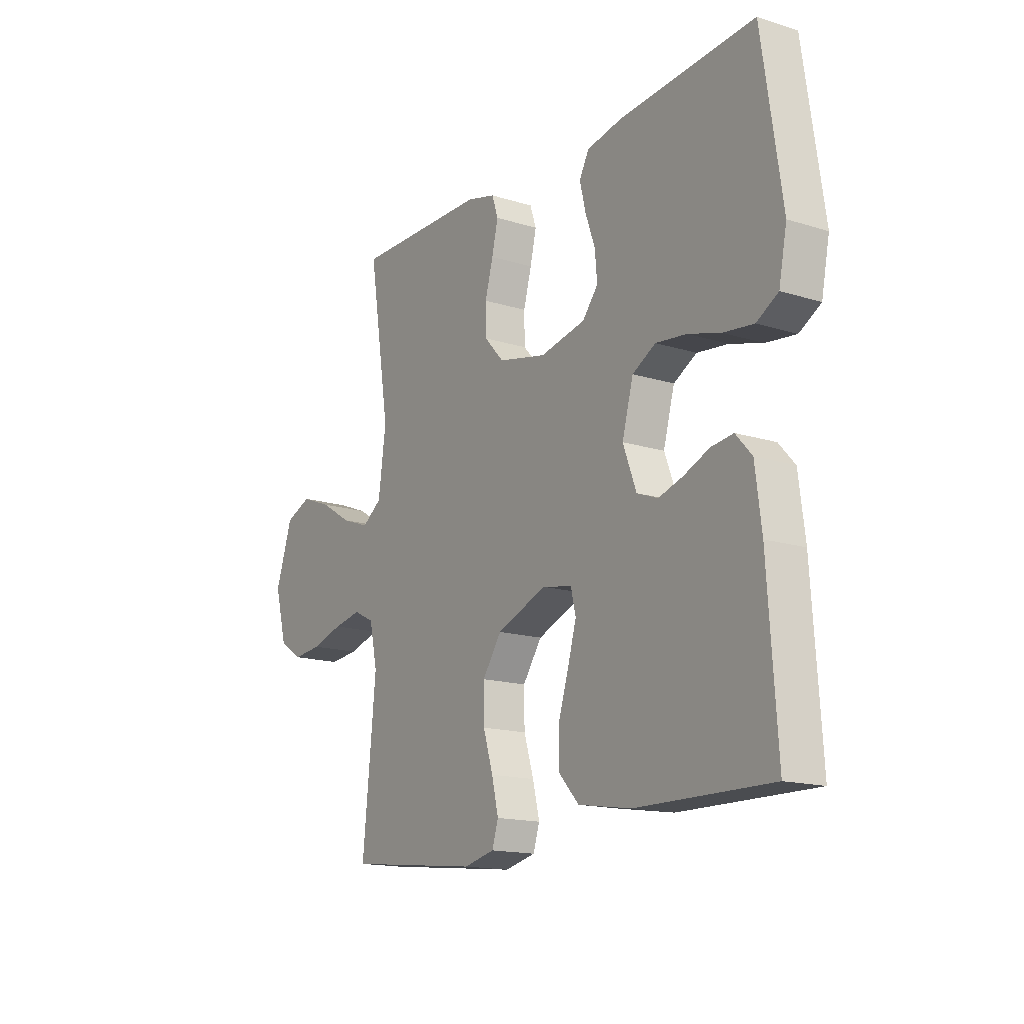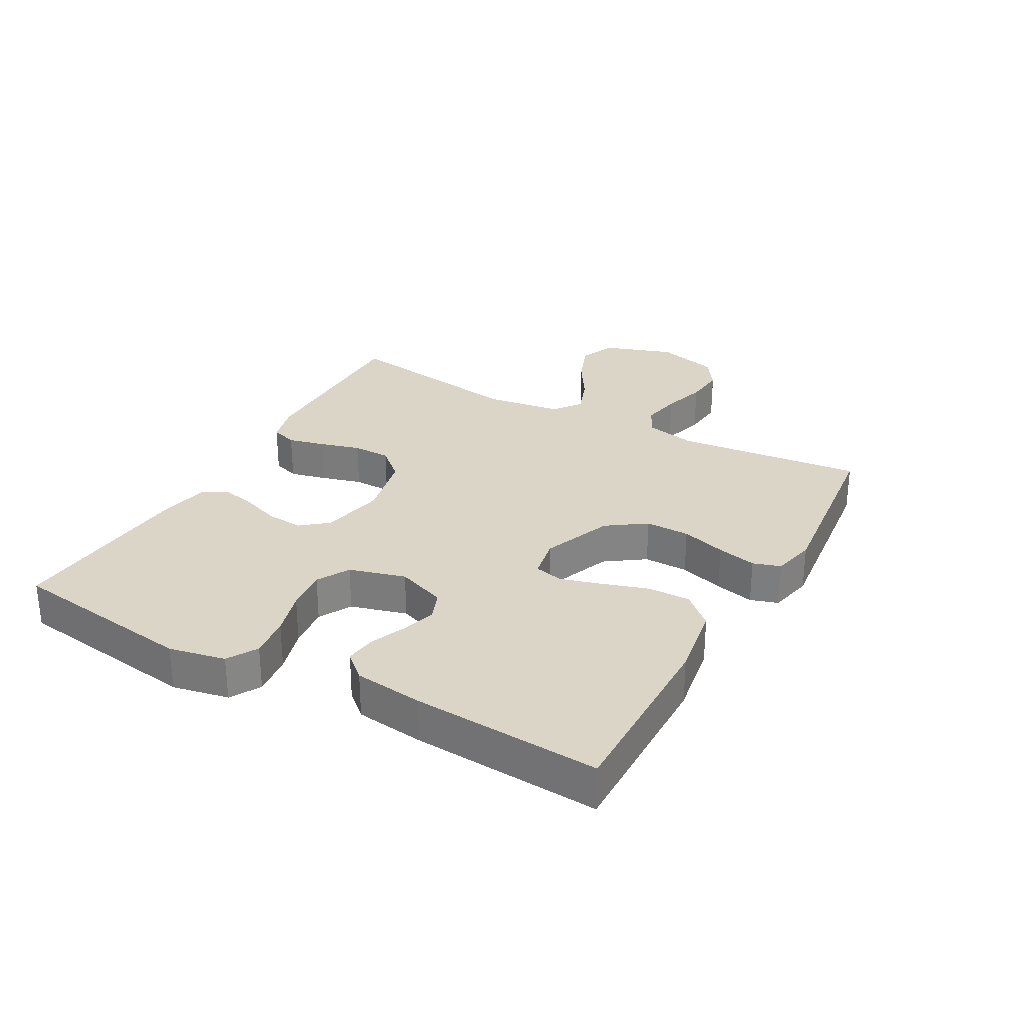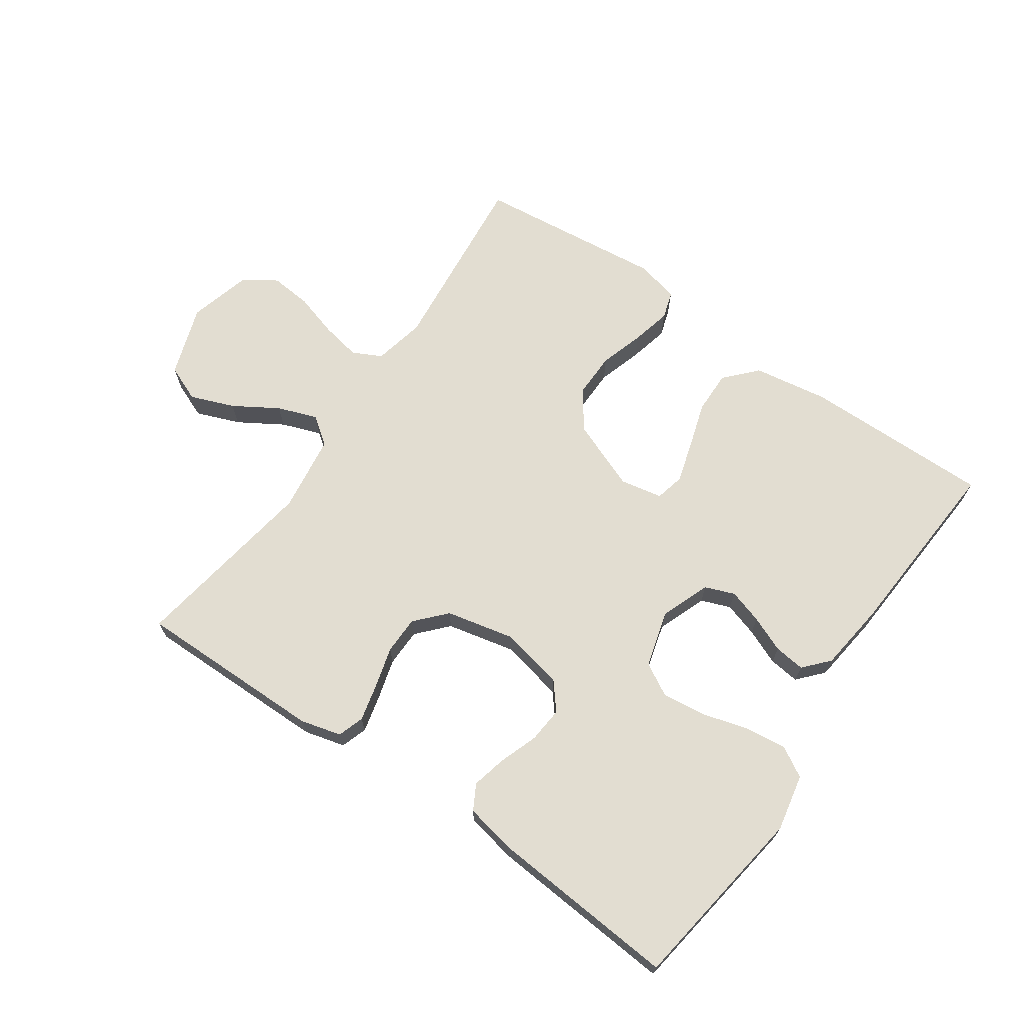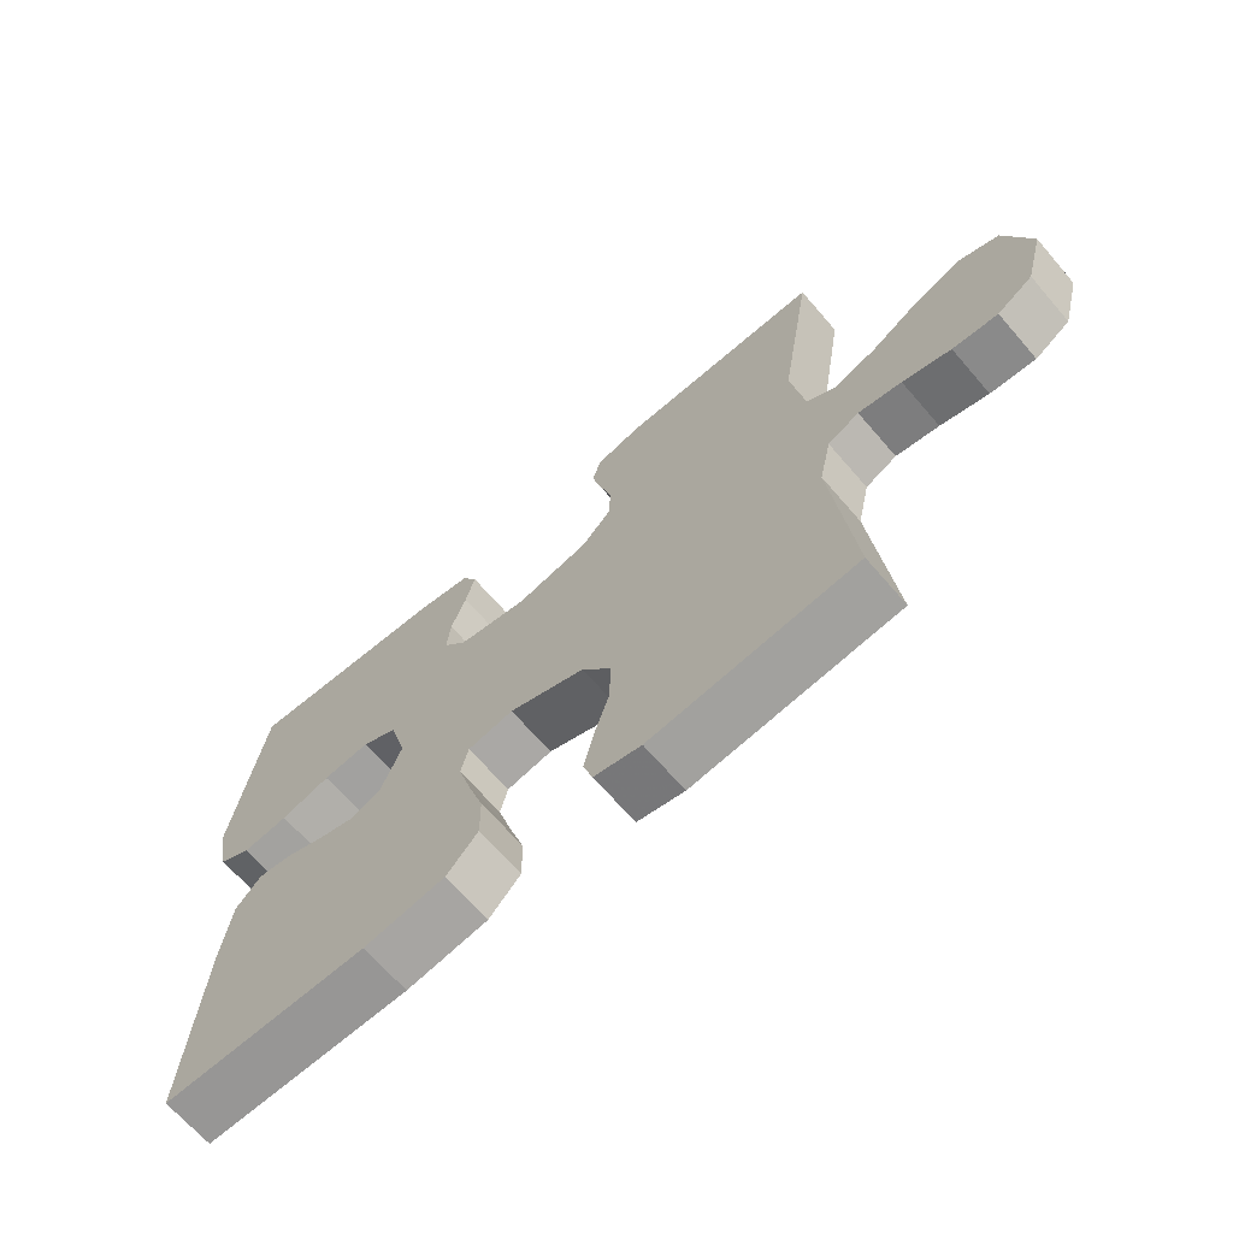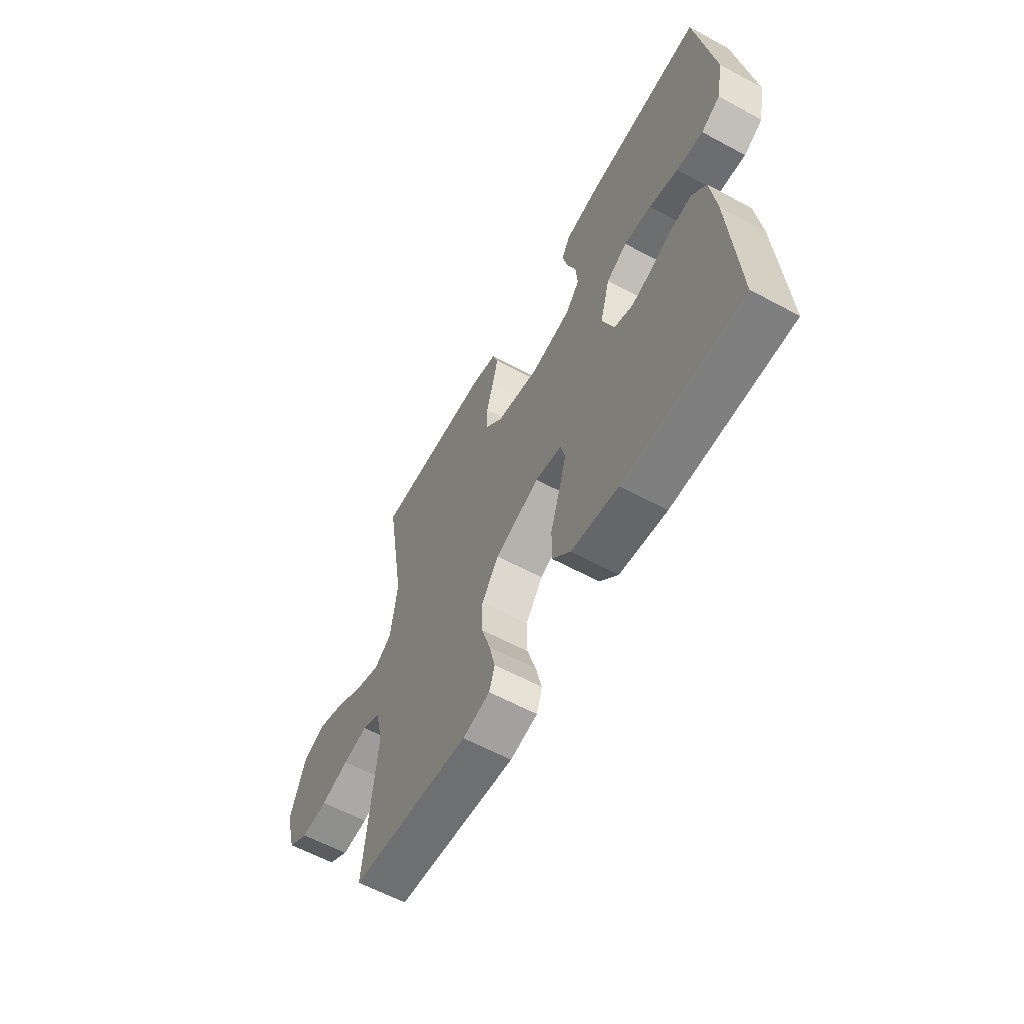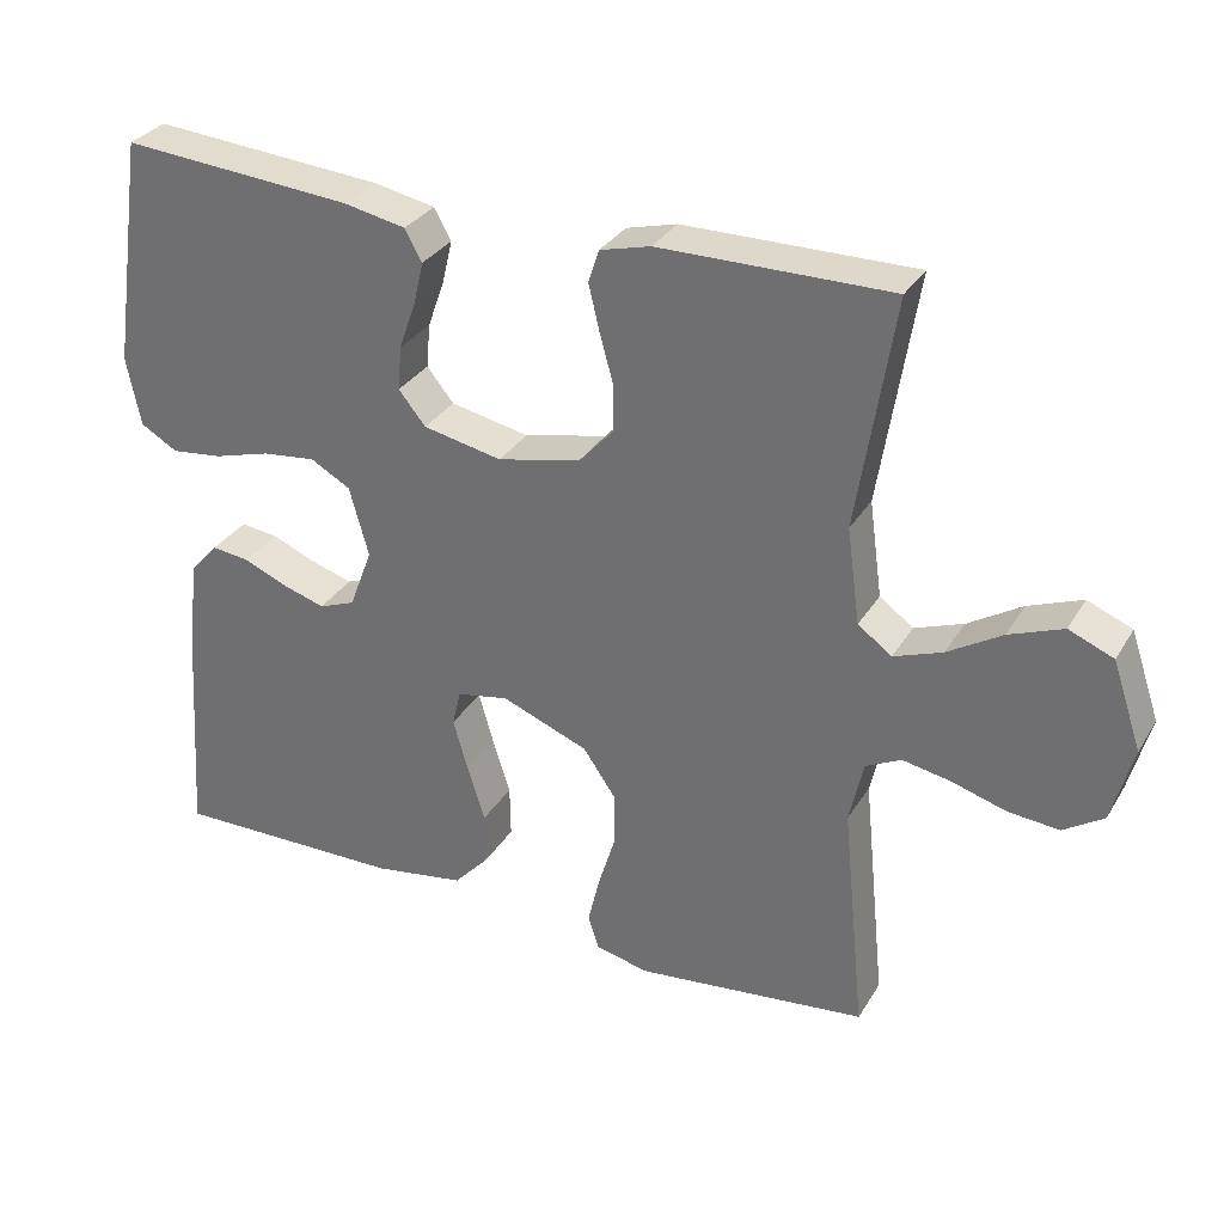
<metadata>
{"format":"obj","ext":"obj","renderer":"f3d","projection":"perspective","resolution":1024,"background":"white","views":[{"elev":-15.6,"azim":56.7,"up":"+Z"},{"elev":29.0,"azim":118.9,"up":"+Y"},{"elev":68.4,"azim":34.7,"up":"+Y"},{"elev":-67.5,"azim":-139.2,"up":"+Z"},{"elev":-60.4,"azim":61.1,"up":"+Z"},{"elev":31.3,"azim":-153.8,"up":"+Z"}]}
</metadata>
<code>
v 0.5 0.07 0.5
v 0.544 0.07 0.2
v 0.526 0.07 0.11
v 0.478 0.07 0.082
v 0.411 0.07 0.09
v 0.338 0.07 0.111
v 0.269 0.07 0.119
v 0.217 0.07 0.09
v 0.192 0.07 0
v 0.222 0.07 -0.079
v 0.269 0.07 -0.097
v 0.324 0.07 -0.08
v 0.381 0.07 -0.056
v 0.43 0.07 -0.05
v 0.466 0.07 -0.09
v 0.48 0.07 -0.2
v 0.5 0.07 -0.5
v 0.2 0.07 -0.497
v 0.081 0.07 -0.478
v 0.035 0.07 -0.428
v 0.036 0.07 -0.36
v 0.059 0.07 -0.287
v 0.078 0.07 -0.221
v 0.067 0.07 -0.175
v 0 0.07 -0.162
v -0.112 0.07 -0.206
v -0.155 0.07 -0.268
v -0.154 0.07 -0.339
v -0.132 0.07 -0.41
v -0.117 0.07 -0.473
v -0.131 0.07 -0.517
v -0.2 0.07 -0.533
v -0.5 0.07 -0.5
v -0.47 0.07 -0.2
v -0.488 0.07 -0.118
v -0.534 0.07 -0.095
v -0.597 0.07 -0.107
v -0.667 0.07 -0.128
v -0.733 0.07 -0.134
v -0.785 0.07 -0.1
v -0.812 0.07 0
v -0.774 0.07 0.113
v -0.716 0.07 0.137
v -0.646 0.07 0.11
v -0.576 0.07 0.067
v -0.513 0.07 0.044
v -0.469 0.07 0.076
v -0.452 0.07 0.2
v -0.5 0.07 0.5
v -0.2 0.07 0.498
v -0.135 0.07 0.481
v -0.121 0.07 0.439
v -0.135 0.07 0.38
v -0.153 0.07 0.315
v -0.152 0.07 0.254
v -0.108 0.07 0.206
v 0 0.07 0.182
v 0.102 0.07 0.203
v 0.137 0.07 0.246
v 0.132 0.07 0.303
v 0.11 0.07 0.365
v 0.097 0.07 0.42
v 0.119 0.07 0.46
v 0.2 0.07 0.476
v 0.5 0 0.5
v 0.544 0 0.2
v 0.526 0 0.11
v 0.478 0 0.082
v 0.411 0 0.09
v 0.338 0 0.111
v 0.269 0 0.119
v 0.217 0 0.09
v 0.192 0 0
v 0.222 0 -0.079
v 0.269 0 -0.097
v 0.324 0 -0.08
v 0.381 0 -0.056
v 0.43 0 -0.05
v 0.466 0 -0.09
v 0.48 0 -0.2
v 0.5 0 -0.5
v 0.2 0 -0.497
v 0.081 0 -0.478
v 0.035 0 -0.428
v 0.036 0 -0.36
v 0.059 0 -0.287
v 0.078 0 -0.221
v 0.067 0 -0.175
v 0 0 -0.162
v -0.112 0 -0.206
v -0.155 0 -0.268
v -0.154 0 -0.339
v -0.132 0 -0.41
v -0.117 0 -0.473
v -0.131 0 -0.517
v -0.2 0 -0.533
v -0.5 0 -0.5
v -0.47 0 -0.2
v -0.488 0 -0.118
v -0.534 0 -0.095
v -0.597 0 -0.107
v -0.667 0 -0.128
v -0.733 0 -0.134
v -0.785 0 -0.1
v -0.812 0 0
v -0.774 0 0.113
v -0.716 0 0.137
v -0.646 0 0.11
v -0.576 0 0.067
v -0.513 0 0.044
v -0.469 0 0.076
v -0.452 0 0.2
v -0.5 0 0.5
v -0.2 0 0.498
v -0.135 0 0.481
v -0.121 0 0.439
v -0.135 0 0.38
v -0.153 0 0.315
v -0.152 0 0.254
v -0.108 0 0.206
v 0 0 0.182
v 0.102 0 0.203
v 0.137 0 0.246
v 0.132 0 0.303
v 0.11 0 0.365
v 0.097 0 0.42
v 0.119 0 0.46
v 0.2 0 0.476
f 60 61 62 63
f 59 60 63 64
f 51 52 53 54
f 49 50 51 54
f 48 49 54 55
f 47 48 55 56
f 42 43 44 45
f 42 45 46
f 41 42 46
f 40 41 46
f 37 38 39 40
f 36 37 40 46
f 35 36 46 47
f 31 32 33 34
f 28 29 30 31
f 28 31 34 35
f 19 20 21 22
f 19 22 23
f 18 19 23
f 17 18 23 24
f 15 16 17 24
f 12 13 14 15
f 11 12 15 24
f 3 4 5 6
f 3 6 7
f 2 3 7
f 59 64 1 2
f 58 59 2 7
f 57 58 7 8
f 56 57 8 9
f 47 56 9 10
f 27 28 35 47
f 26 27 47
f 25 26 47
f 24 25 47
f 10 11 24 47
f 127 126 125 124
f 128 127 124 123
f 118 117 116 115
f 118 115 114 113
f 119 118 113 112
f 120 119 112 111
f 109 108 107 106
f 110 109 106
f 110 106 105
f 110 105 104
f 104 103 102 101
f 110 104 101 100
f 111 110 100 99
f 98 97 96 95
f 95 94 93 92
f 99 98 95 92
f 86 85 84 83
f 87 86 83
f 87 83 82
f 88 87 82 81
f 88 81 80 79
f 79 78 77 76
f 88 79 76 75
f 70 69 68 67
f 71 70 67
f 71 67 66
f 66 65 128 123
f 71 66 123 122
f 72 71 122 121
f 73 72 121 120
f 74 73 120 111
f 111 99 92 91
f 111 91 90
f 111 90 89
f 111 89 88
f 111 88 75 74
f 1 65 66 2
f 2 66 67 3
f 3 67 68 4
f 4 68 69 5
f 5 69 70 6
f 6 70 71 7
f 7 71 72 8
f 8 72 73 9
f 9 73 74 10
f 10 74 75 11
f 11 75 76 12
f 12 76 77 13
f 13 77 78 14
f 14 78 79 15
f 15 79 80 16
f 16 80 81 17
f 17 81 82 18
f 18 82 83 19
f 19 83 84 20
f 20 84 85 21
f 21 85 86 22
f 22 86 87 23
f 23 87 88 24
f 24 88 89 25
f 25 89 90 26
f 26 90 91 27
f 27 91 92 28
f 28 92 93 29
f 29 93 94 30
f 30 94 95 31
f 31 95 96 32
f 32 96 97 33
f 33 97 98 34
f 34 98 99 35
f 35 99 100 36
f 36 100 101 37
f 37 101 102 38
f 38 102 103 39
f 39 103 104 40
f 40 104 105 41
f 41 105 106 42
f 42 106 107 43
f 43 107 108 44
f 44 108 109 45
f 45 109 110 46
f 46 110 111 47
f 47 111 112 48
f 48 112 113 49
f 49 113 114 50
f 50 114 115 51
f 51 115 116 52
f 52 116 117 53
f 53 117 118 54
f 54 118 119 55
f 55 119 120 56
f 56 120 121 57
f 57 121 122 58
f 58 122 123 59
f 59 123 124 60
f 60 124 125 61
f 61 125 126 62
f 62 126 127 63
f 63 127 128 64
f 64 128 65 1

</code>
